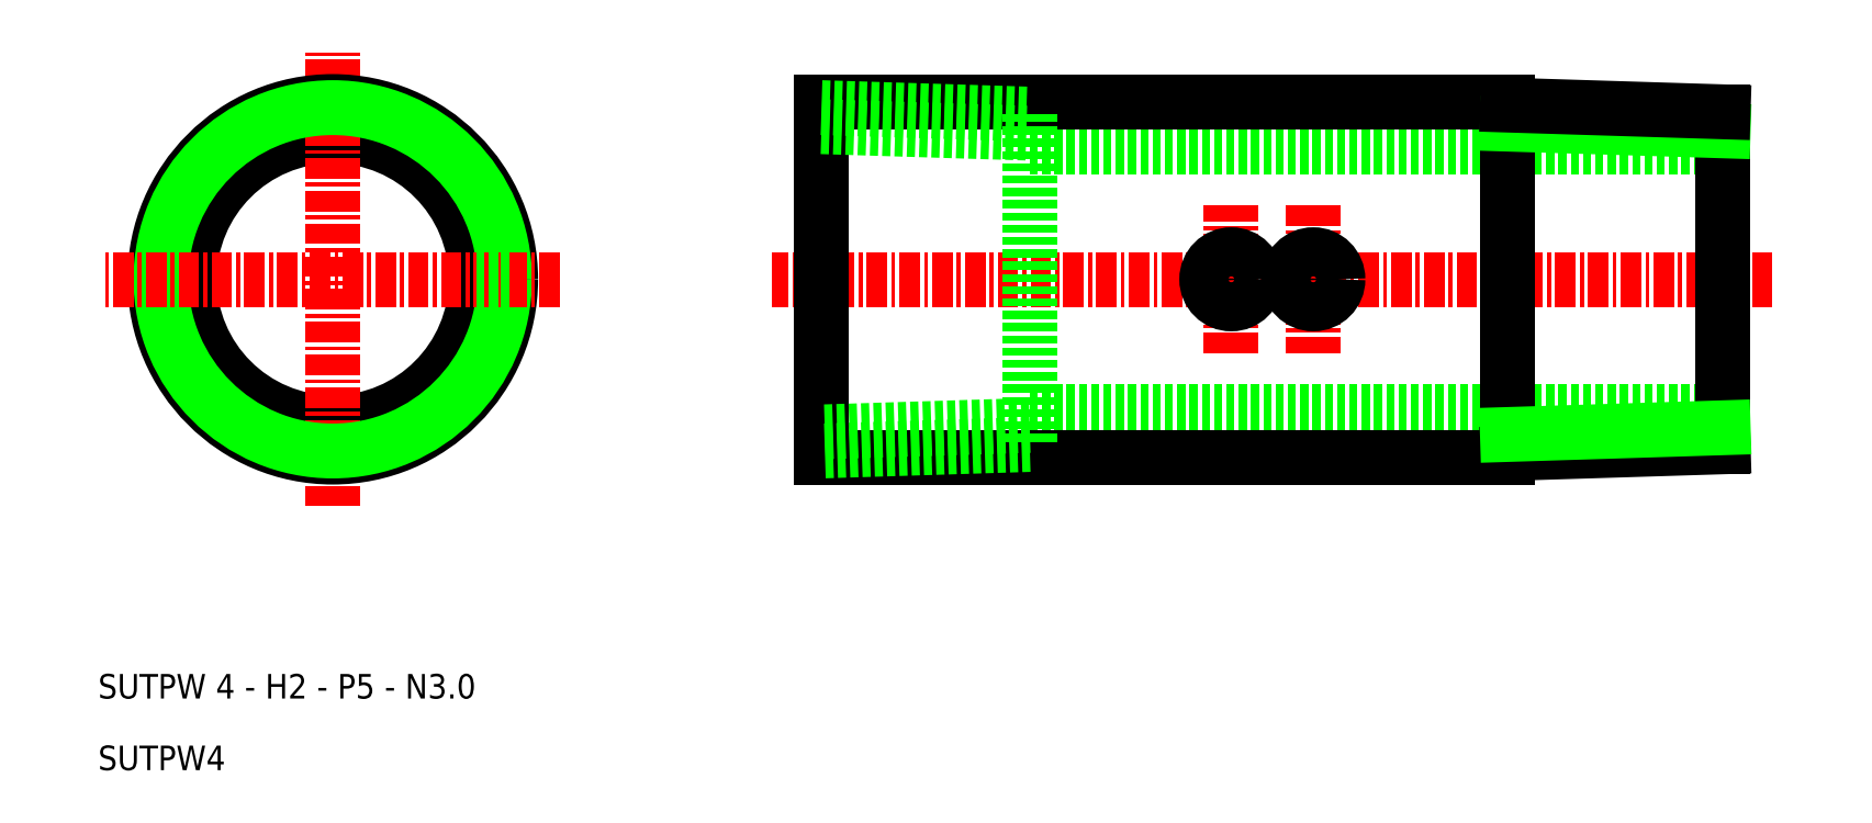
<metadata>
{"format":"dxf","ext":"dxf","renderer":"ezdxf+matplotlib","layout":"modelspace","background":"white","min_lineweight":24,"dpi":150}
</metadata>
<code>
0
SECTION
2
ENTITIES
0
LINE
8
0
10
158.2
20
206.1
30
0
11
200.5
21
206.1
31
0
0
LINE
8
0
10
158.2
20
222.2
30
0
11
200.5
21
222.2
31
0
0
LINE
8
CENTER
10
203.5
20
214.2
30
0
11
142.5
21
214.2
31
0
0
LINE
8
0
10
145.5
20
203.3
30
0
11
145.5
21
225
31
0
0
CIRCLE
8
0
10
115.7
20
214.2
30
0
40
8.75
0
CIRCLE
8
0
10
115.7
20
214.2
30
0
40
9.316
0
LINE
8
CENTER
10
115.7
20
200.3
30
0
11
115.7
21
228
31
0
0
CIRCLE
8
0
10
115.7
20
214.2
30
0
40
10.85
0
CIRCLE
8
0
10
115.7
20
214.2
30
0
40
10.48
0
LINE
8
CENTER
10
129.6
20
214.2
30
0
11
101.9
21
214.2
31
0
0
TEXT
8
0
10
101.4
20
188.6
30
0
40
1.497
1
SUTPW 4 - H2 - P5 - N3
0
TEXT
8
0
10
101.4
20
184.2
30
0
40
1.497
1
SUTPW4
0
LINE
8
0
10
126.5
20
215.7
30
0
11
124.3
21
215.7
31
0
0
LINE
8
0
10
126.5
20
212.7
30
0
11
124.3
21
212.7
31
0
0
LINE
8
CENTER
10
170.5
20
209.7
30
0
11
170.5
21
218.7
31
0
0
LINE
8
CENTER
10
175.5
20
218.7
30
0
11
175.5
21
209.7
31
0
0
LINE
8
0
10
145.5
20
203.3
30
0
11
187.4
21
203.3
31
0
0
CIRCLE
8
0
10
170.5
20
214.2
30
0
40
1.5
0
CIRCLE
8
0
10
175.5
20
214.2
30
0
40
1.5
0
LINE
8
0
10
145.5
20
225
30
0
11
187.4
21
225
31
0
0
LINE
8
0
10
158.2
20
224.3
30
0
11
158.2
21
204.1
31
0
0
LINE
8
0
10
158.2
20
204.1
30
0
11
145.5
21
203.7
31
0
0
LINE
8
0
10
158.2
20
205.3
30
0
11
145.5
21
204.9
31
0
0
LINE
8
0
10
145.5
20
223.5
30
0
11
158.2
21
223.1
31
0
0
LINE
8
0
10
145.5
20
224.7
30
0
11
158.2
21
224.3
31
0
0
LINE
8
0
10
200.5
20
204
30
0
11
200.5
21
224.4
31
0
0
LINE
8
0
10
187.4
20
225
30
0
11
187.4
21
203.3
31
0
0
LINE
8
0
10
200.5
20
204
30
0
11
187.4
21
203.6
31
0
0
LINE
8
0
10
200.5
20
205.1
30
0
11
187.4
21
204.7
31
0
0
LINE
8
0
10
187.4
20
223.7
30
0
11
200.5
21
223.2
31
0
0
LINE
8
0
10
187.4
20
224.8
30
0
11
200.5
21
224.4
31
0
0
ENDSEC
0
EOF

</code>
